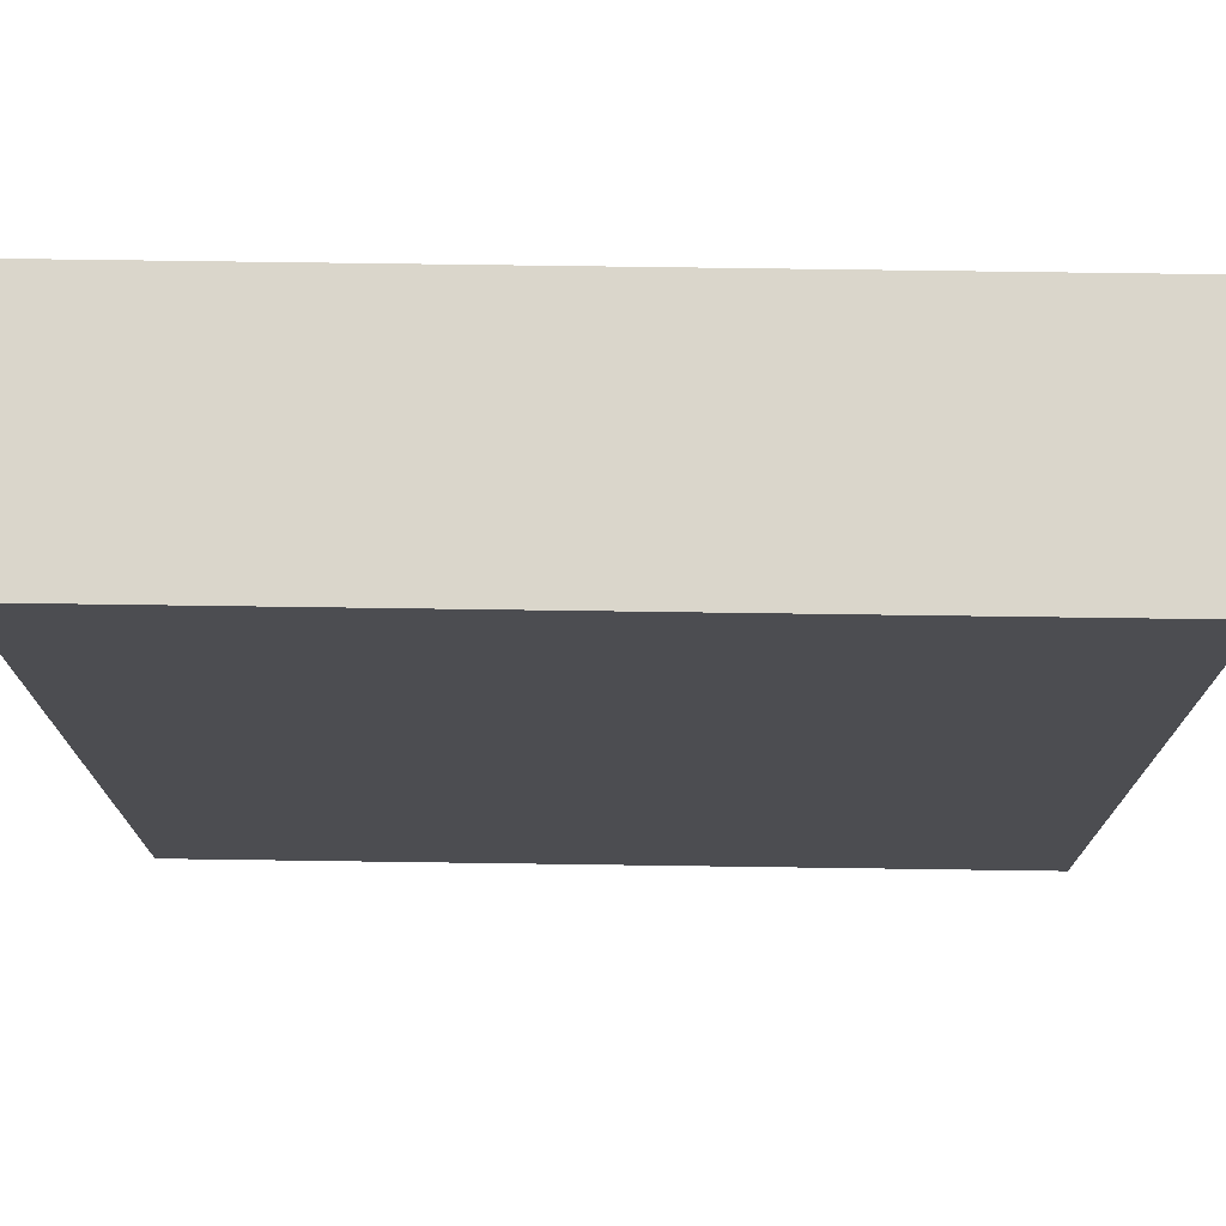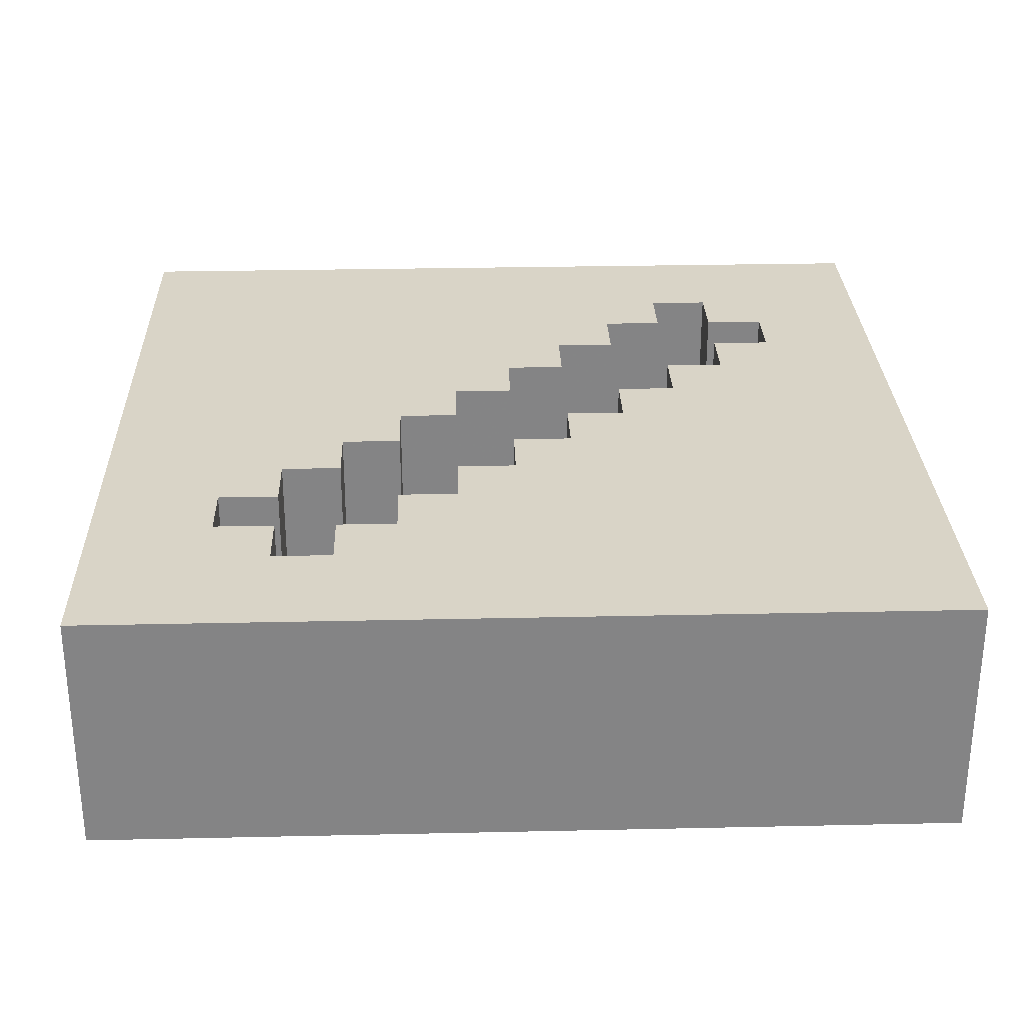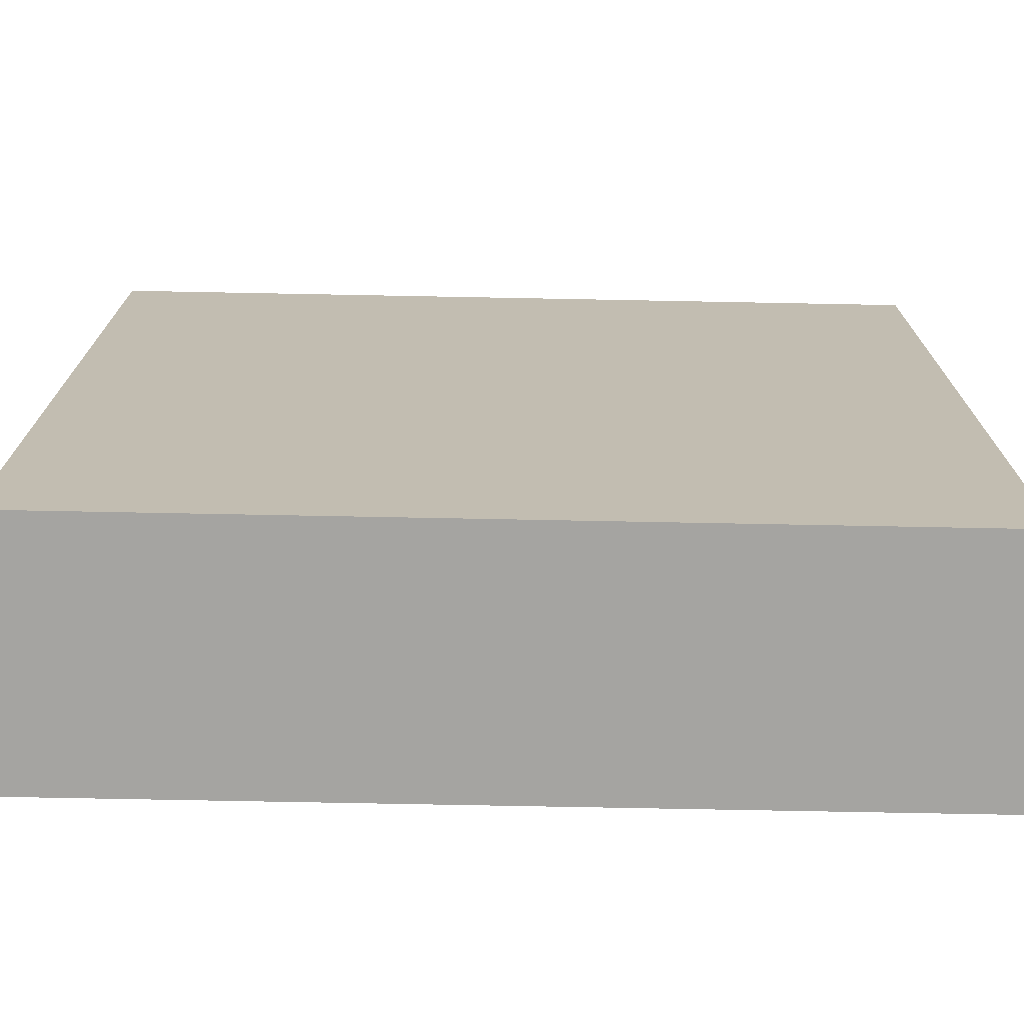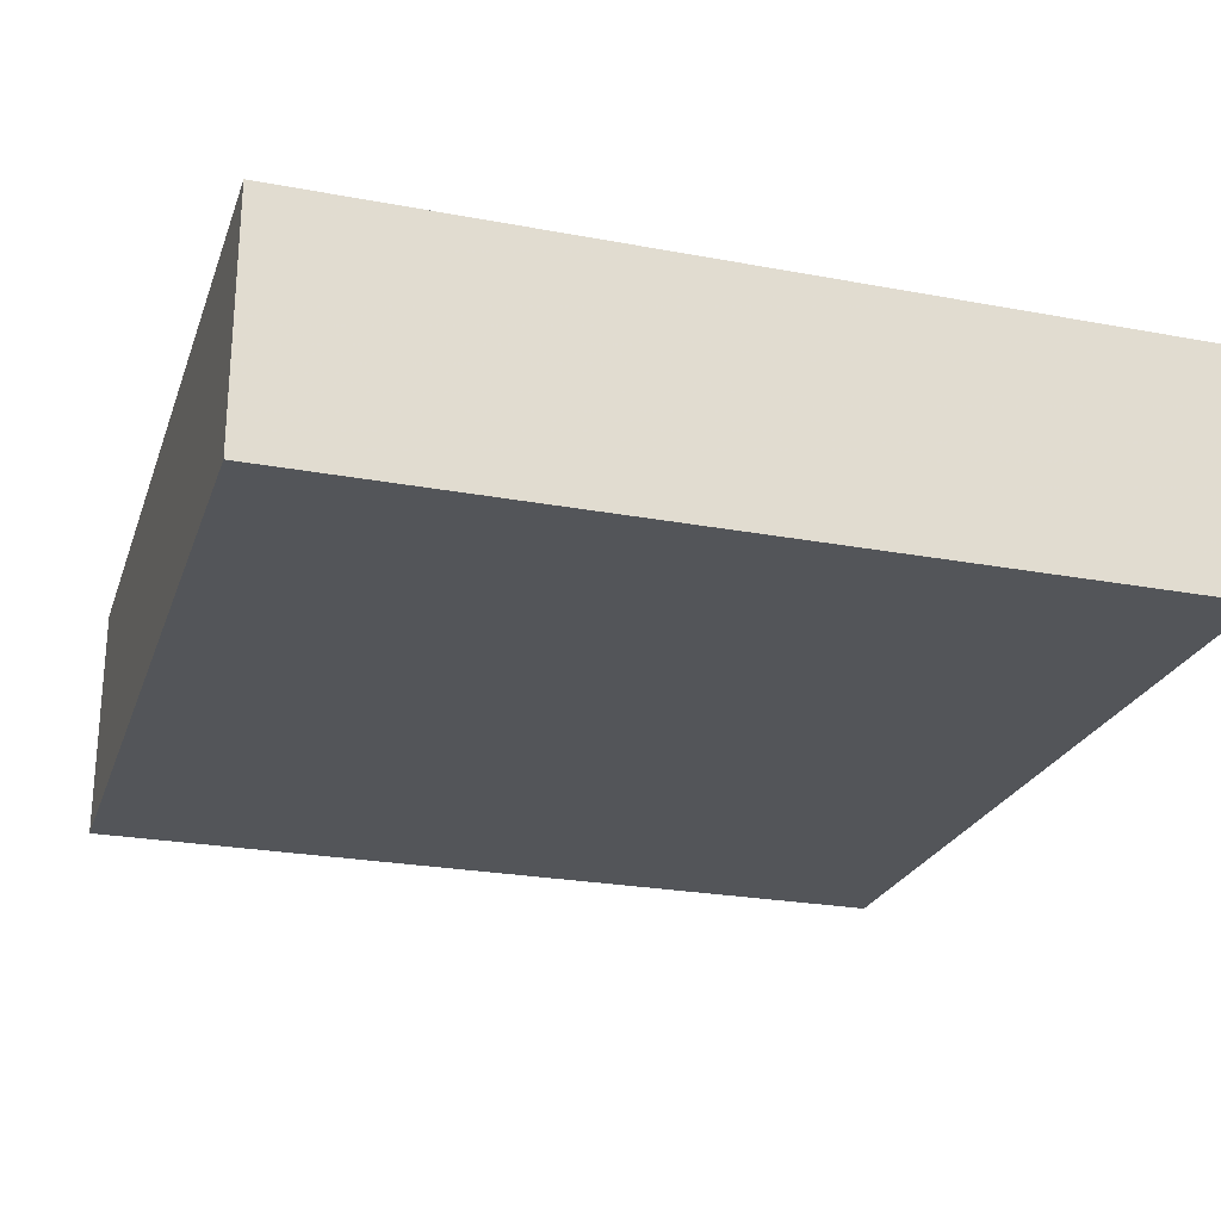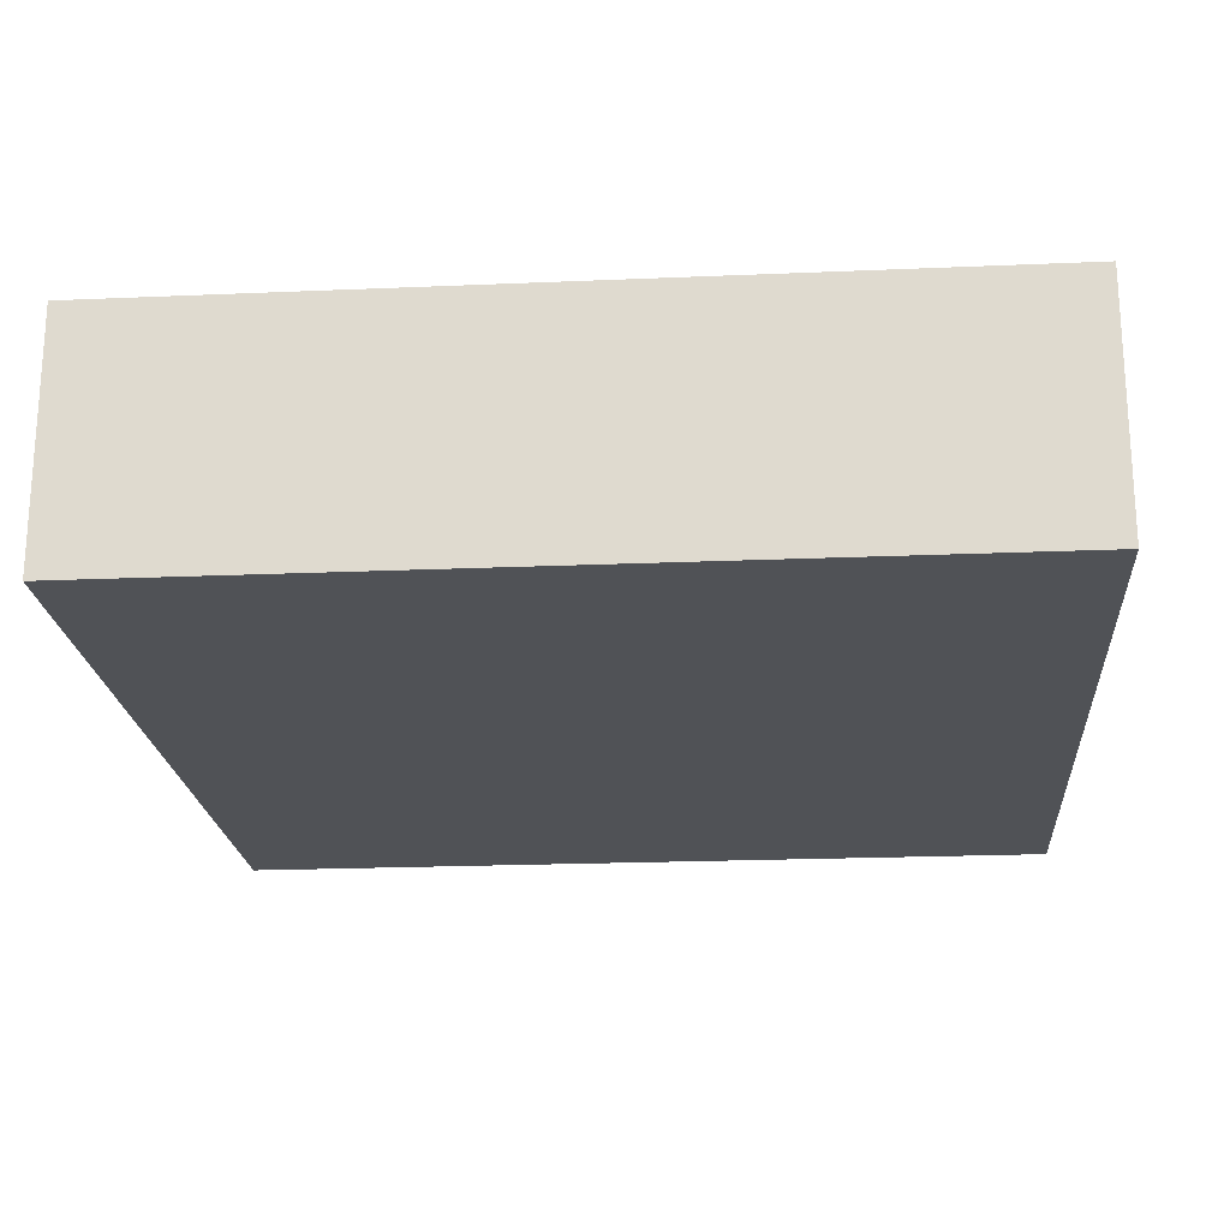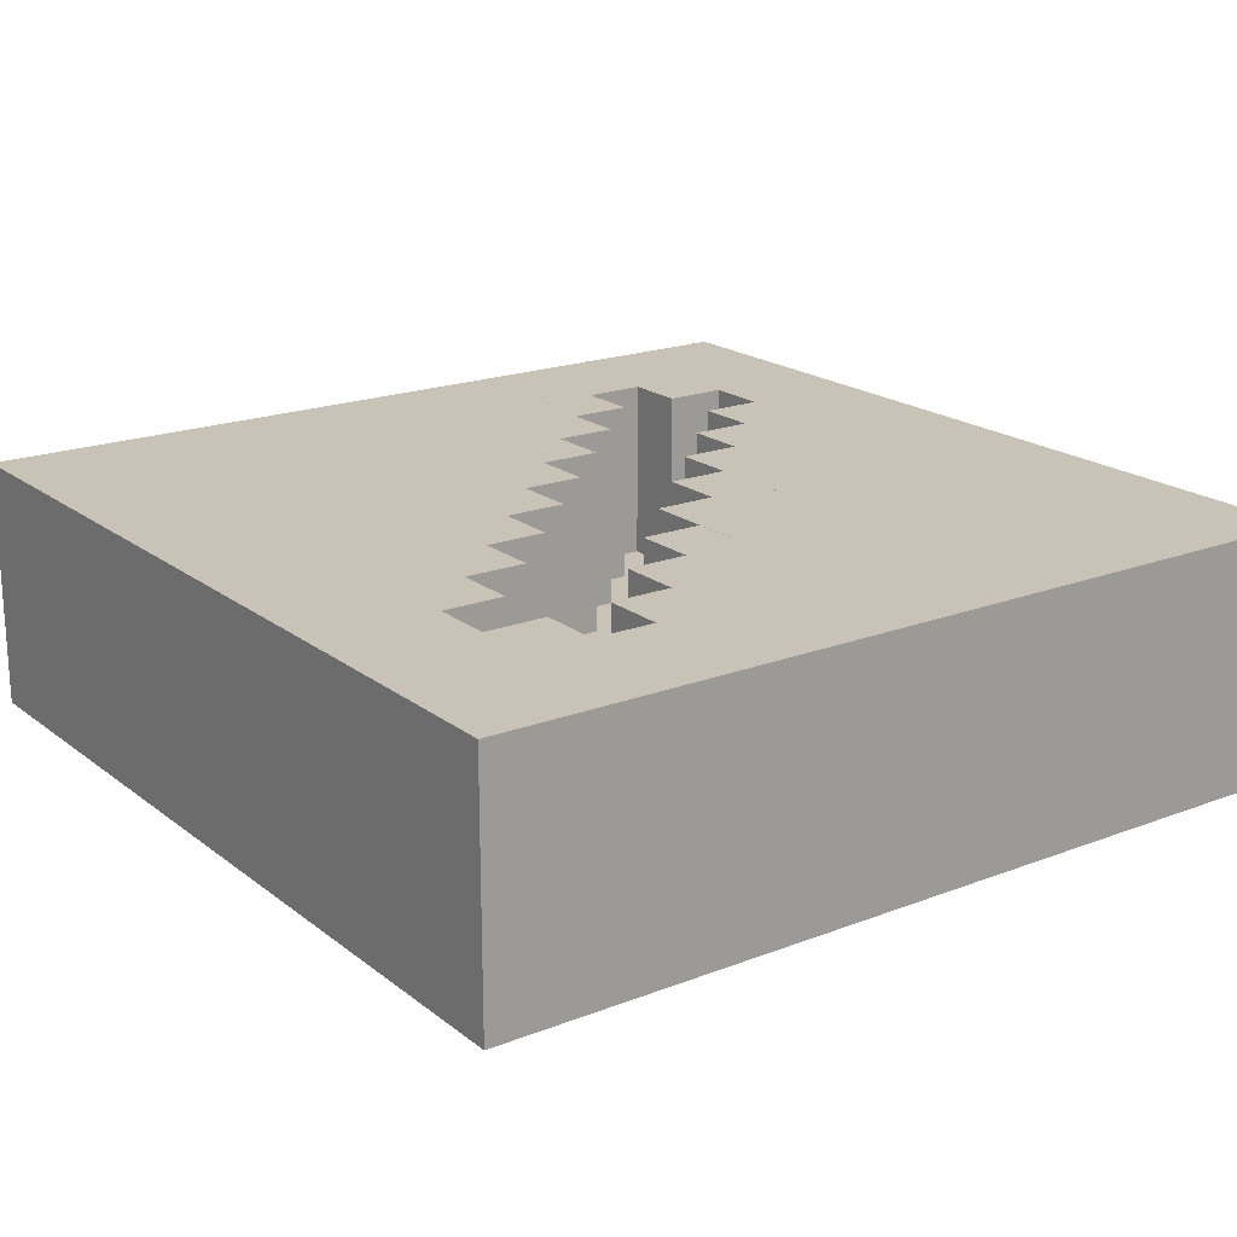
<metadata>
{"format":"obj","ext":"obj","renderer":"f3d","projection":"perspective","resolution":1024,"background":"white","views":[{"elev":73.9,"azim":0.8,"up":"+Z"},{"elev":28.6,"azim":178.1,"up":"+Y"},{"elev":-73.3,"azim":-1.1,"up":"+Z"},{"elev":-24.5,"azim":162.9,"up":"+Y"},{"elev":-20.9,"azim":-85.6,"up":"+Y"},{"elev":19.5,"azim":-35.7,"up":"+Y"}]}
</metadata>
<code>
g repair_0_
v 0.7 0 -0.7
v -0.7 0 -0.7
v 0.7 0 0.7
v -0.7 0 0.7
v 0.7 0 -0.7
v -0.7 0 -0.7
v 0.7 0.4 -0.7
v -0.7 0.4 -0.7
v 0.7 0 -0.7
v 0.7 0 0.7
v 0.7 0.4 -0.7
v 0.7 0.4 0.7
v 0.7 0.4 -0.7
v 0.5 0.4 -0.7
v 0.7 0.4 0.7
v 0.5 0.4 0.7
v 0.7 0 0.7
v -0.7 0 0.7
v 0.7 0.4 0.7
v -0.7 0.4 0.7
v 0.5 0.1 -0.4
v 0.5 0.1 -0.3
v 0.5 0.4 -0.4
v 0.5 0.4 -0.3
v 0.5 0.4 -0.7
v 0.4 0.4 -0.7
v 0.5 0.4 -0.4
v 0.4 0.4 -0.4
v 0.5 0.1 -0.4
v 0.4 0.1 -0.4
v 0.5 0.4 -0.4
v 0.4 0.4 -0.4
v 0.4 0.1 -0.5
v 0.4 0.1 -0.4
v 0.4 0.4 -0.5
v 0.4 0.4 -0.4
v 0.5 0.1 -0.4
v 0.2 0.1 -0.4
v 0.5 0.1 -0.3
v 0.2 0.1 -0.3
v 0.5 0.1 -0.3
v 0.4 0.1 -0.3
v 0.5 0.4 -0.3
v 0.4 0.4 -0.3
v 0.4 0.1 -0.3
v 0.4 0.1 -0.2
v 0.4 0.4 -0.3
v 0.4 0.4 -0.2
v 0.5 0.4 -0.3
v 0.4 0.4 -0.3
v 0.5 0.4 0.7
v 0.4 0.4 0.7
v 0.4 0.4 -0.7
v -0.7 0.4 -0.7
v 0.4 0.4 -0.5
v -0.7 0.4 -0.5
v 0.4 0.1 -0.5
v 0.3 0.1 -0.5
v 0.4 0.4 -0.5
v 0.3 0.4 -0.5
v 0.4 0.1 -0.5
v 0.3 0.1 -0.5
v 0.4 0.1 -0.4
v 0.3 0.1 -0.4
v 0.4 0.1 -0.3
v 0.1 0.1 -0.3
v 0.4 0.1 -0.2
v 0.1 0.1 -0.2
v 0.4 0.1 -0.2
v 0.3 0.1 -0.2
v 0.4 0.4 -0.2
v 0.3 0.4 -0.2
v 0.3 0.1 -0.2
v 0.3 0.1 -0.1
v 0.3 0.4 -0.2
v 0.3 0.4 -0.1
v 0.4 0.4 -0.2
v 0.3 0.4 -0.2
v 0.4 0.4 0.7
v 0.3 0.4 0.7
v 0.3 0.1 -0.4
v 0.2 0.1 -0.4
v 0.3 0.4 -0.4
v 0.2 0.4 -0.4
v 0.3 0.1 -0.5
v 0.3 0.1 -0.4
v 0.3 0.4 -0.5
v 0.3 0.4 -0.4
v 0.3 0.4 -0.5
v -0.7 0.4 -0.5
v 0.3 0.4 -0.4
v -0.7 0.4 -0.4
v 0.3 0.1 -0.2
v 0 0.1 -0.2
v 0.3 0.1 -0.1
v 0 0.1 -0.1
v 0.3 0.1 -0.1
v 0.2 0.1 -0.1
v 0.3 0.4 -0.1
v 0.2 0.4 -0.1
v 0.2 0.1 -0.1
v 0.2 0.1 0
v 0.2 0.4 -0.1
v 0.2 0.4 0
v 0.3 0.4 -0.1
v 0.2 0.4 -0.1
v 0.3 0.4 0.7
v 0.2 0.4 0.7
v 0.2 0.1 -0.3
v 0.1 0.1 -0.3
v 0.2 0.4 -0.3
v 0.1 0.4 -0.3
v 0.2 0.1 -0.4
v 0.2 0.1 -0.3
v 0.2 0.4 -0.4
v 0.2 0.4 -0.3
v 0.2 0.4 -0.4
v -0.7 0.4 -0.4
v 0.2 0.4 -0.3
v -0.7 0.4 -0.3
v 0.2 0.1 -0.1
v -0.1 0.1 -0.1
v 0.2 0.1 0
v -0.1 0.1 0
v 0.2 0.1 0
v 0.1 0.1 0
v 0.2 0.4 0
v 0.1 0.4 0
v 0.1 0.1 0
v 0.1 0.1 0.1
v 0.1 0.4 0
v 0.1 0.4 0.1
v 0.2 0.4 0
v 0.1 0.4 0
v 0.2 0.4 0.7
v 0.1 0.4 0.7
v 0.1 0.1 -0.2
v 0 0.1 -0.2
v 0.1 0.4 -0.2
v 0 0.4 -0.2
v 0.1 0.1 -0.3
v 0.1 0.1 -0.2
v 0.1 0.4 -0.3
v 0.1 0.4 -0.2
v 0.1 0.4 -0.3
v -0.7 0.4 -0.3
v 0.1 0.4 -0.2
v -0.7 0.4 -0.2
v 0.1 0.1 0
v -0.2 0.1 0
v 0.1 0.1 0.1
v -0.2 0.1 0.1
v 0.1 0.1 0.1
v 0 0.1 0.1
v 0.1 0.4 0.1
v 0 0.4 0.1
v 0 0.1 0.1
v 0 0.1 0.2
v 0 0.4 0.1
v 0 0.4 0.2
v 0.1 0.4 0.1
v 0 0.4 0.1
v 0.1 0.4 0.7
v 0 0.4 0.7
v 0 0.1 -0.1
v -0.1 0.1 -0.1
v 0 0.4 -0.1
v -0.1 0.4 -0.1
v 0 0.1 -0.2
v 0 0.1 -0.1
v 0 0.4 -0.2
v 0 0.4 -0.1
v 0 0.4 -0.2
v -0.7 0.4 -0.2
v 0 0.4 -0.1
v -0.7 0.4 -0.1
v 0 0.1 0.1
v -0.3 0.1 0.1
v 0 0.1 0.2
v -0.3 0.1 0.2
v 0 0.1 0.2
v -0.1 0.1 0.2
v 0 0.4 0.2
v -0.1 0.4 0.2
v -0.1 0.1 0.2
v -0.1 0.1 0.3
v -0.1 0.4 0.2
v -0.1 0.4 0.3
v 0 0.4 0.2
v -0.1 0.4 0.2
v 0 0.4 0.7
v -0.1 0.4 0.7
v -0.1 0.1 0
v -0.2 0.1 0
v -0.1 0.4 0
v -0.2 0.4 0
v -0.1 0.1 -0.1
v -0.1 0.1 0
v -0.1 0.4 -0.1
v -0.1 0.4 0
v -0.1 0.4 -0.1
v -0.7 0.4 -0.1
v -0.1 0.4 0
v -0.7 0.4 0
v -0.1 0.1 0.2
v -0.4 0.1 0.2
v -0.1 0.1 0.3
v -0.4 0.1 0.3
v -0.1 0.1 0.3
v -0.2 0.1 0.3
v -0.1 0.4 0.3
v -0.2 0.4 0.3
v -0.2 0.1 0.3
v -0.2 0.1 0.4
v -0.2 0.4 0.3
v -0.2 0.4 0.4
v -0.1 0.4 0.3
v -0.2 0.4 0.3
v -0.1 0.4 0.7
v -0.2 0.4 0.7
v -0.2 0.1 0.1
v -0.3 0.1 0.1
v -0.2 0.4 0.1
v -0.3 0.4 0.1
v -0.2 0.1 0
v -0.2 0.1 0.1
v -0.2 0.4 0
v -0.2 0.4 0.1
v -0.2 0.4 0
v -0.7 0.4 0
v -0.2 0.4 0.1
v -0.7 0.4 0.1
v -0.2 0.1 0.3
v -0.5 0.1 0.3
v -0.2 0.1 0.4
v -0.5 0.1 0.4
v -0.2 0.1 0.4
v -0.3 0.1 0.4
v -0.2 0.4 0.4
v -0.3 0.4 0.4
v -0.3 0.1 0.4
v -0.3 0.1 0.5
v -0.3 0.4 0.4
v -0.3 0.4 0.5
v -0.2 0.4 0.4
v -0.3 0.4 0.4
v -0.2 0.4 0.7
v -0.3 0.4 0.7
v -0.3 0.1 0.2
v -0.4 0.1 0.2
v -0.3 0.4 0.2
v -0.4 0.4 0.2
v -0.3 0.1 0.1
v -0.3 0.1 0.2
v -0.3 0.4 0.1
v -0.3 0.4 0.2
v -0.3 0.4 0.1
v -0.7 0.4 0.1
v -0.3 0.4 0.2
v -0.7 0.4 0.2
v -0.3 0.1 0.4
v -0.4 0.1 0.4
v -0.3 0.1 0.5
v -0.4 0.1 0.5
v -0.3 0.1 0.5
v -0.4 0.1 0.5
v -0.3 0.4 0.5
v -0.4 0.4 0.5
v -0.3 0.4 0.5
v -0.7 0.4 0.5
v -0.3 0.4 0.7
v -0.7 0.4 0.7
v -0.4 0.1 0.3
v -0.5 0.1 0.3
v -0.4 0.4 0.3
v -0.5 0.4 0.3
v -0.4 0.1 0.2
v -0.4 0.1 0.3
v -0.4 0.4 0.2
v -0.4 0.4 0.3
v -0.4 0.4 0.2
v -0.7 0.4 0.2
v -0.4 0.4 0.3
v -0.7 0.4 0.3
v -0.4 0.1 0.4
v -0.5 0.1 0.4
v -0.4 0.4 0.4
v -0.5 0.4 0.4
v -0.4 0.1 0.4
v -0.4 0.1 0.5
v -0.4 0.4 0.4
v -0.4 0.4 0.5
v -0.4 0.4 0.4
v -0.7 0.4 0.4
v -0.4 0.4 0.5
v -0.7 0.4 0.5
v -0.5 0.1 0.3
v -0.5 0.1 0.4
v -0.5 0.4 0.3
v -0.5 0.4 0.4
v -0.5 0.4 0.3
v -0.7 0.4 0.3
v -0.5 0.4 0.4
v -0.7 0.4 0.4
v -0.7 0 -0.7
v -0.7 0 0.7
v -0.7 0.4 -0.7
v -0.7 0.4 0.7
f 2 1 3
f 2 3 4
f 5 6 7
f 7 6 8
f 10 9 11
f 10 11 12
f 13 14 15
f 15 14 16
f 18 17 19
f 18 19 20
f 21 22 23
f 23 22 24
f 25 26 27
f 27 26 28
f 30 29 31
f 30 31 32
f 33 34 35
f 35 34 36
f 37 38 39
f 39 38 40
f 41 42 43
f 43 42 44
f 45 46 47
f 47 46 48
f 49 50 51
f 51 50 52
f 53 54 55
f 55 54 56
f 58 57 59
f 58 59 60
f 61 62 63
f 63 62 64
f 65 66 67
f 67 66 68
f 69 70 71
f 71 70 72
f 73 74 75
f 75 74 76
f 77 78 79
f 79 78 80
f 82 81 83
f 82 83 84
f 86 85 87
f 86 87 88
f 89 90 91
f 91 90 92
f 93 94 95
f 95 94 96
f 97 98 99
f 99 98 100
f 101 102 103
f 103 102 104
f 105 106 107
f 107 106 108
f 110 109 111
f 110 111 112
f 114 113 115
f 114 115 116
f 117 118 119
f 119 118 120
f 121 122 123
f 123 122 124
f 125 126 127
f 127 126 128
f 129 130 131
f 131 130 132
f 133 134 135
f 135 134 136
f 138 137 139
f 138 139 140
f 142 141 143
f 142 143 144
f 145 146 147
f 147 146 148
f 149 150 151
f 151 150 152
f 153 154 155
f 155 154 156
f 157 158 159
f 159 158 160
f 161 162 163
f 163 162 164
f 166 165 167
f 166 167 168
f 170 169 171
f 170 171 172
f 173 174 175
f 175 174 176
f 177 178 179
f 179 178 180
f 181 182 183
f 183 182 184
f 185 186 187
f 187 186 188
f 189 190 191
f 191 190 192
f 194 193 195
f 194 195 196
f 198 197 199
f 198 199 200
f 201 202 203
f 203 202 204
f 205 206 207
f 207 206 208
f 209 210 211
f 211 210 212
f 213 214 215
f 215 214 216
f 217 218 219
f 219 218 220
f 222 221 223
f 222 223 224
f 226 225 227
f 226 227 228
f 229 230 231
f 231 230 232
f 233 234 235
f 235 234 236
f 237 238 239
f 239 238 240
f 241 242 243
f 243 242 244
f 245 246 247
f 247 246 248
f 250 249 251
f 250 251 252
f 254 253 255
f 254 255 256
f 257 258 259
f 259 258 260
f 261 262 263
f 263 262 264
f 265 266 267
f 267 266 268
f 269 270 271
f 271 270 272
f 274 273 275
f 274 275 276
f 278 277 279
f 278 279 280
f 281 282 283
f 283 282 284
f 285 286 287
f 287 286 288
f 290 289 291
f 290 291 292
f 293 294 295
f 295 294 296
f 298 297 299
f 298 299 300
f 301 302 303
f 303 302 304
f 305 306 307
f 307 306 308

</code>
